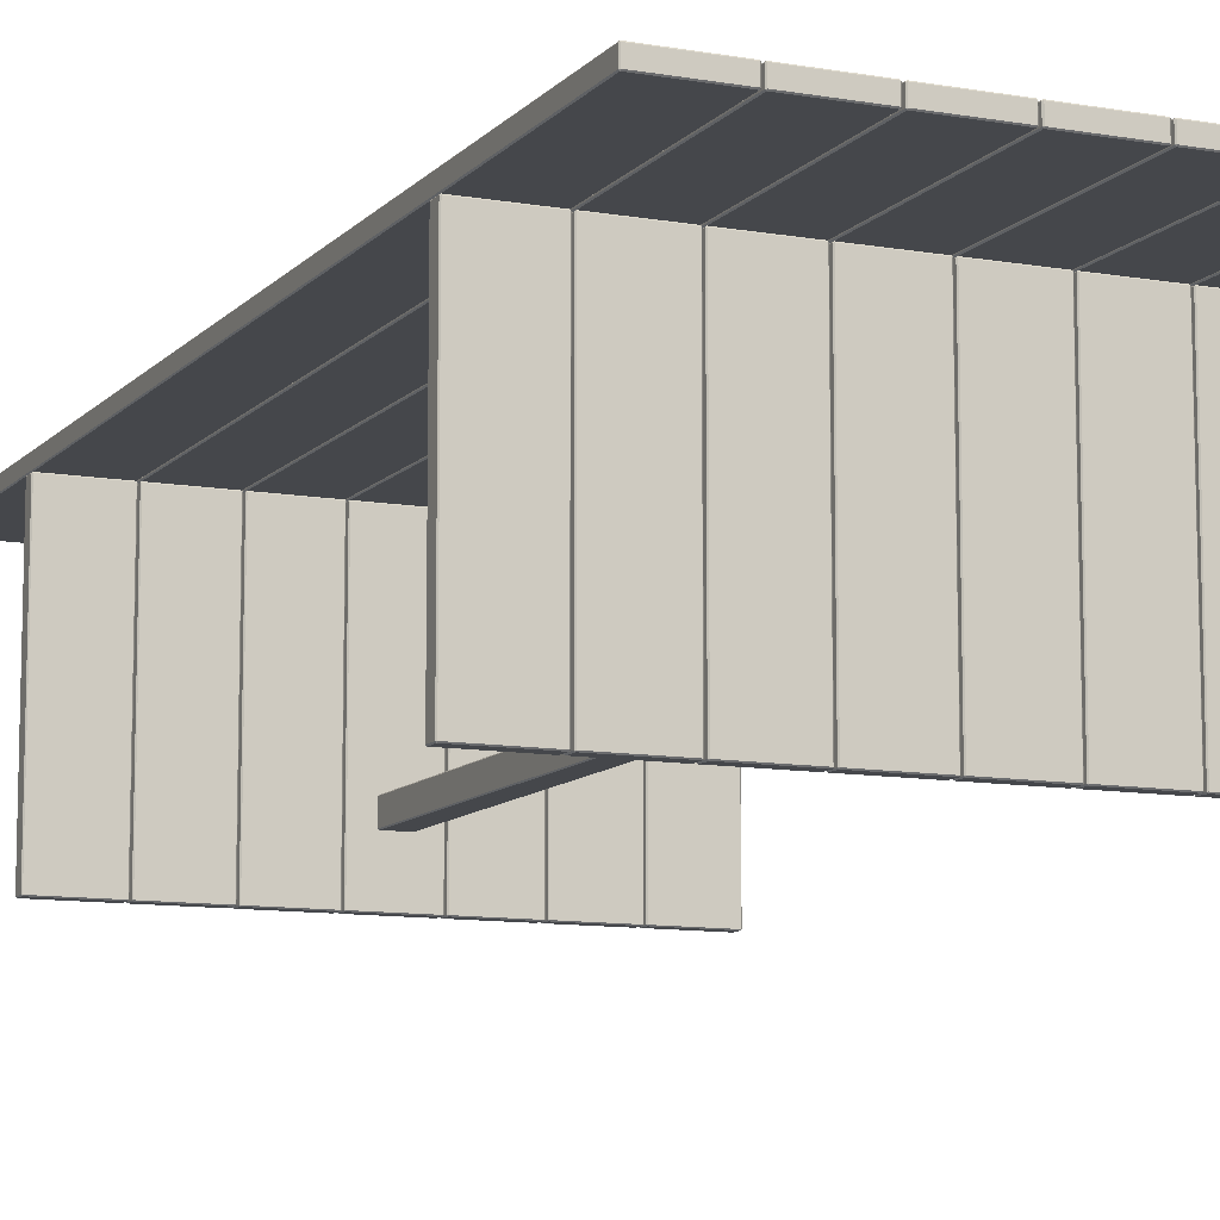
<metadata>
{"format":"obj","ext":"obj","renderer":"f3d","projection":"perspective","resolution":1024,"background":"white","views":[{"elev":-10.4,"azim":-24.0,"up":"+Y"}]}
</metadata>
<code>
v  -34.88 0.125 -50
v  -34.88 37.88 -50
v  -25.25 37.88 -50
v  -25.25 0.125 -50
v  -24.75 0.125 -50
v  -24.75 37.88 -50
v  -15.25 37.88 -50
v  -15.25 0.125 -50
v  -14.75 0.125 -50
v  -14.75 37.88 -50
v  -5.25 37.88 -50
v  -5.25 0.125 -50
v  -4.75 0.125 -50
v  -4.75 37.88 -50
v  4.75 37.88 -50
v  4.75 0.125 -50
v  5.25 0.125 -50
v  5.25 37.88 -50
v  14.75 37.88 -50
v  14.75 0.125 -50
v  15.25 0.125 -50
v  15.25 37.88 -50
v  24.75 37.88 -50
v  24.75 0.125 -50
v  25.25 0.125 -50
v  25.25 37.88 -50
v  34.88 37.88 -50
v  34.88 0.125 -50
v  -34.88 0.125 -48
v  -25.25 0.125 -48
v  -25.25 37.88 -48
v  -34.88 37.88 -48
v  -24.75 0.125 -48
v  -15.25 0.125 -48
v  -15.25 37.88 -48
v  -24.75 37.88 -48
v  -14.75 0.125 -48
v  -5.25 0.125 -48
v  -5.25 37.88 -48
v  -14.75 37.88 -48
v  -4.75 0.125 -48
v  4.75 0.125 -48
v  4.75 37.88 -48
v  -4.75 37.88 -48
v  5.25 0.125 -48
v  14.75 0.125 -48
v  14.75 37.88 -48
v  5.25 37.88 -48
v  15.25 0.125 -48
v  24.75 0.125 -48
v  24.75 37.88 -48
v  15.25 37.88 -48
v  25.25 0.125 -48
v  34.88 0.125 -48
v  34.88 37.88 -48
v  25.25 37.88 -48
v  -34.88 0 -49.88
v  -25.25 0 -49.88
v  -25.25 0 -48.12
v  -34.88 0 -48.12
v  -24.75 0 -49.88
v  -15.25 0 -49.88
v  -15.25 0 -48.12
v  -24.75 0 -48.12
v  -14.75 0 -49.88
v  -5.25 0 -49.88
v  -5.25 0 -48.12
v  -14.75 0 -48.12
v  -4.75 0 -49.88
v  4.75 0 -49.88
v  4.75 0 -48.12
v  -4.75 0 -48.12
v  5.25 0 -49.88
v  14.75 0 -49.88
v  14.75 0 -48.12
v  5.25 0 -48.12
v  15.25 0 -49.88
v  24.75 0 -49.88
v  24.75 0 -48.12
v  15.25 0 -48.12
v  25.25 0 -49.88
v  34.88 0 -49.88
v  34.88 0 -48.12
v  25.25 0 -48.12
v  35 0.125 -49.88
v  35 37.88 -49.88
v  35 37.88 -48.12
v  35 0.125 -48.12
v  34.88 38 -49.88
v  25.25 38 -49.88
v  25.25 38 -48.12
v  34.88 38 -48.12
v  24.75 38 -49.88
v  15.25 38 -49.88
v  15.25 38 -48.12
v  24.75 38 -48.12
v  14.75 38 -49.88
v  5.25 38 -49.88
v  5.25 38 -48.12
v  14.75 38 -48.12
v  4.75 38 -49.88
v  -4.75 38 -49.88
v  -4.75 38 -48.12
v  4.75 38 -48.12
v  -5.25 38 -49.88
v  -14.75 38 -49.88
v  -14.75 38 -48.12
v  -5.25 38 -48.12
v  -15.25 38 -49.88
v  -24.75 38 -49.88
v  -24.75 38 -48.12
v  -15.25 38 -48.12
v  -25.25 38 -49.88
v  -34.88 38 -49.88
v  -34.88 38 -48.12
v  -25.25 38 -48.12
v  -35 37.88 -49.88
v  -35 0.125 -49.88
v  -35 0.125 -48.12
v  -35 37.88 -48.12
v  -25.12 37.88 -48.12
v  -25.12 0.125 -48.12
v  -25.12 0.125 -49.88
v  -25.12 37.88 -49.88
v  -15.12 37.88 -48.12
v  -15.12 0.125 -48.12
v  -15.12 0.125 -49.88
v  -15.12 37.88 -49.88
v  -5.125 37.88 -48.12
v  -5.125 0.125 -48.12
v  -5.125 0.125 -49.88
v  -5.125 37.88 -49.88
v  4.875 37.88 -48.12
v  4.875 0.125 -48.12
v  4.875 0.125 -49.88
v  4.875 37.88 -49.88
v  14.88 37.88 -48.12
v  14.88 0.125 -48.12
v  14.88 0.125 -49.88
v  14.88 37.88 -49.88
v  24.88 37.88 -48.12
v  24.88 0.125 -48.12
v  24.88 0.125 -49.88
v  24.88 37.88 -49.88
v  25.12 0.125 -49.88
v  25.12 0.125 -48.12
v  25.12 37.88 -48.12
v  25.12 37.88 -49.88
v  15.12 0.125 -49.88
v  15.12 0.125 -48.12
v  15.12 37.88 -48.12
v  15.12 37.88 -49.88
v  5.125 0.125 -49.88
v  5.125 0.125 -48.12
v  5.125 37.88 -48.12
v  5.125 37.88 -49.88
v  -4.875 0.125 -49.88
v  -4.875 0.125 -48.12
v  -4.875 37.88 -48.12
v  -4.875 37.88 -49.88
v  -14.88 0.125 -49.88
v  -14.88 0.125 -48.12
v  -14.88 37.88 -48.12
v  -14.88 37.88 -49.88
v  -24.88 0.125 -49.88
v  -24.88 0.125 -48.12
v  -24.88 37.88 -48.12
v  -24.88 37.88 -49.88
v  -34.88 0.125 48
v  -34.88 37.88 48
v  -25.25 37.88 48
v  -25.25 0.125 48
v  -24.75 0.125 48
v  -24.75 37.88 48
v  -15.25 37.88 48
v  -15.25 0.125 48
v  -14.75 0.125 48
v  -14.75 37.88 48
v  -5.25 37.88 48
v  -5.25 0.125 48
v  -4.75 0.125 48
v  -4.75 37.88 48
v  4.75 37.88 48
v  4.75 0.125 48
v  5.25 0.125 48
v  5.25 37.88 48
v  14.75 37.88 48
v  14.75 0.125 48
v  15.25 0.125 48
v  15.25 37.88 48
v  24.75 37.88 48
v  24.75 0.125 48
v  25.25 0.125 48
v  25.25 37.88 48
v  34.88 37.88 48
v  34.88 0.125 48
v  -34.88 0.125 50
v  -25.25 0.125 50
v  -25.25 37.88 50
v  -34.88 37.88 50
v  -24.75 0.125 50
v  -15.25 0.125 50
v  -15.25 37.88 50
v  -24.75 37.88 50
v  -14.75 0.125 50
v  -5.25 0.125 50
v  -5.25 37.88 50
v  -14.75 37.88 50
v  -4.75 0.125 50
v  4.75 0.125 50
v  4.75 37.88 50
v  -4.75 37.88 50
v  5.25 0.125 50
v  14.75 0.125 50
v  14.75 37.88 50
v  5.25 37.88 50
v  15.25 0.125 50
v  24.75 0.125 50
v  24.75 37.88 50
v  15.25 37.88 50
v  25.25 0.125 50
v  34.88 0.125 50
v  34.88 37.88 50
v  25.25 37.88 50
v  -34.88 0 48.12
v  -25.25 0 48.12
v  -25.25 0 49.88
v  -34.88 0 49.88
v  -24.75 0 48.12
v  -15.25 0 48.12
v  -15.25 0 49.88
v  -24.75 0 49.88
v  -14.75 0 48.12
v  -5.25 0 48.12
v  -5.25 0 49.88
v  -14.75 0 49.88
v  -4.75 0 48.12
v  4.75 0 48.12
v  4.75 0 49.88
v  -4.75 0 49.88
v  5.25 0 48.12
v  14.75 0 48.12
v  14.75 0 49.88
v  5.25 0 49.88
v  15.25 0 48.12
v  24.75 0 48.12
v  24.75 0 49.88
v  15.25 0 49.88
v  25.25 0 48.12
v  34.88 0 48.12
v  34.88 0 49.88
v  25.25 0 49.88
v  35 0.125 48.12
v  35 37.88 48.12
v  35 37.88 49.88
v  35 0.125 49.88
v  34.88 38 48.12
v  25.25 38 48.12
v  25.25 38 49.88
v  34.88 38 49.88
v  24.75 38 48.12
v  15.25 38 48.12
v  15.25 38 49.88
v  24.75 38 49.88
v  14.75 38 48.12
v  5.25 38 48.12
v  5.25 38 49.88
v  14.75 38 49.88
v  4.75 38 48.12
v  -4.75 38 48.12
v  -4.75 38 49.88
v  4.75 38 49.88
v  -5.25 38 48.12
v  -14.75 38 48.12
v  -14.75 38 49.88
v  -5.25 38 49.88
v  -15.25 38 48.12
v  -24.75 38 48.12
v  -24.75 38 49.88
v  -15.25 38 49.88
v  -25.25 38 48.12
v  -34.88 38 48.12
v  -34.88 38 49.88
v  -25.25 38 49.88
v  -35 37.88 48.12
v  -35 0.125 48.12
v  -35 0.125 49.88
v  -35 37.88 49.88
v  -25.12 37.88 49.88
v  -25.12 0.125 49.88
v  -25.12 0.125 48.12
v  -25.12 37.88 48.12
v  -15.12 37.88 49.88
v  -15.12 0.125 49.88
v  -15.12 0.125 48.12
v  -15.12 37.88 48.12
v  -5.125 37.88 49.88
v  -5.125 0.125 49.88
v  -5.125 0.125 48.12
v  -5.125 37.88 48.12
v  4.875 37.88 49.88
v  4.875 0.125 49.88
v  4.875 0.125 48.12
v  4.875 37.88 48.12
v  14.88 37.88 49.88
v  14.88 0.125 49.88
v  14.88 0.125 48.12
v  14.88 37.88 48.12
v  24.88 37.88 49.88
v  24.88 0.125 49.88
v  24.88 0.125 48.12
v  24.88 37.88 48.12
v  25.12 0.125 48.12
v  25.12 0.125 49.88
v  25.12 37.88 49.88
v  25.12 37.88 48.12
v  15.12 0.125 48.12
v  15.12 0.125 49.88
v  15.12 37.88 49.88
v  15.12 37.88 48.12
v  5.125 0.125 48.12
v  5.125 0.125 49.88
v  5.125 37.88 49.88
v  5.125 37.88 48.12
v  -4.875 0.125 48.12
v  -4.875 0.125 49.88
v  -4.875 37.88 49.88
v  -4.875 37.88 48.12
v  -14.88 0.125 48.12
v  -14.88 0.125 49.88
v  -14.88 37.88 49.88
v  -14.88 37.88 48.12
v  -24.88 0.125 48.12
v  -24.88 0.125 49.88
v  -24.88 37.88 49.88
v  -24.88 37.88 48.12
g Dining_Table_Plank
f 1 2 3 4
f 5 6 7 8
f 9 10 11 12
f 13 14 15 16
f 17 18 19 20
f 21 22 23 24
f 25 26 27 28
f 29 30 31 32
f 33 34 35 36
f 37 38 39 40
f 41 42 43 44
f 45 46 47 48
f 49 50 51 52
f 53 54 55 56
f 57 58 59 60
f 61 62 63 64
f 65 66 67 68
f 69 70 71 72
f 73 74 75 76
f 77 78 79 80
f 81 82 83 84
f 85 86 87 88
f 89 90 91 92
f 93 94 95 96
f 97 98 99 100
f 101 102 103 104
f 105 106 107 108
f 109 110 111 112
f 113 114 115 116
f 117 118 119 120
f 121 122 123 124
f 125 126 127 128
f 129 130 131 132
f 133 134 135 136
f 137 138 139 140
f 141 142 143 144
f 145 146 147 148
f 149 150 151 152
f 153 154 155 156
f 157 158 159 160
f 161 162 163 164
f 165 166 167 168
f 169 170 171 172
f 173 174 175 176
f 177 178 179 180
f 181 182 183 184
f 185 186 187 188
f 189 190 191 192
f 193 194 195 196
f 197 198 199 200
f 201 202 203 204
f 205 206 207 208
f 209 210 211 212
f 213 214 215 216
f 217 218 219 220
f 221 222 223 224
f 225 226 227 228
f 229 230 231 232
f 233 234 235 236
f 237 238 239 240
f 241 242 243 244
f 245 246 247 248
f 249 250 251 252
f 253 254 255 256
f 257 258 259 260
f 261 262 263 264
f 265 266 267 268
f 269 270 271 272
f 273 274 275 276
f 277 278 279 280
f 281 282 283 284
f 285 286 287 288
f 289 290 291 292
f 293 294 295 296
f 297 298 299 300
f 301 302 303 304
f 305 306 307 308
f 309 310 311 312
f 313 314 315 316
f 317 318 319 320
f 321 322 323 324
f 325 326 327 328
f 329 330 331 332
f 333 334 335 336
f 1 57 118
f 117 114 2
f 113 124 3
f 4 123 58
f 5 61 165
f 168 110 6
f 109 128 7
f 8 127 62
f 9 65 161
f 164 106 10
f 105 132 11
f 12 131 66
f 13 69 157
f 160 102 14
f 101 136 15
f 16 135 70
f 17 73 153
f 156 98 18
f 97 140 19
f 20 139 74
f 21 77 149
f 152 94 22
f 93 144 23
f 24 143 78
f 25 81 145
f 148 90 26
f 89 86 27
f 28 85 82
f 60 29 119
f 122 30 59
f 116 31 121
f 120 32 115
f 64 33 166
f 126 34 63
f 112 35 125
f 167 36 111
f 68 37 162
f 130 38 67
f 108 39 129
f 163 40 107
f 72 41 158
f 134 42 71
f 104 43 133
f 159 44 103
f 76 45 154
f 138 46 75
f 100 47 137
f 155 48 99
f 80 49 150
f 142 50 79
f 96 51 141
f 151 52 95
f 84 53 146
f 88 54 83
f 92 55 87
f 147 56 91
f 169 225 286
f 285 282 170
f 281 292 171
f 172 291 226
f 173 229 333
f 336 278 174
f 277 296 175
f 176 295 230
f 177 233 329
f 332 274 178
f 273 300 179
f 180 299 234
f 181 237 325
f 328 270 182
f 269 304 183
f 184 303 238
f 185 241 321
f 324 266 186
f 265 308 187
f 188 307 242
f 189 245 317
f 320 262 190
f 261 312 191
f 192 311 246
f 193 249 313
f 316 258 194
f 257 254 195
f 196 253 250
f 228 197 287
f 290 198 227
f 284 199 289
f 288 200 283
f 232 201 334
f 294 202 231
f 280 203 293
f 335 204 279
f 236 205 330
f 298 206 235
f 276 207 297
f 331 208 275
f 240 209 326
f 302 210 239
f 272 211 301
f 327 212 271
f 244 213 322
f 306 214 243
f 268 215 305
f 323 216 267
f 248 217 318
f 310 218 247
f 264 219 309
f 319 220 263
f 252 221 314
f 256 222 251
f 260 223 255
f 315 224 259
f 1 118 117 2
f 2 114 113 3
f 3 124 123 4
f 4 58 57 1
f 5 165 168 6
f 6 110 109 7
f 7 128 127 8
f 8 62 61 5
f 9 161 164 10
f 10 106 105 11
f 11 132 131 12
f 12 66 65 9
f 13 157 160 14
f 14 102 101 15
f 15 136 135 16
f 16 70 69 13
f 17 153 156 18
f 18 98 97 19
f 19 140 139 20
f 20 74 73 17
f 21 149 152 22
f 22 94 93 23
f 23 144 143 24
f 24 78 77 21
f 25 145 148 26
f 26 90 89 27
f 27 86 85 28
f 28 82 81 25
f 29 60 59 30
f 30 122 121 31
f 31 116 115 32
f 32 120 119 29
f 33 64 63 34
f 34 126 125 35
f 35 112 111 36
f 36 167 166 33
f 37 68 67 38
f 38 130 129 39
f 39 108 107 40
f 40 163 162 37
f 41 72 71 42
f 42 134 133 43
f 43 104 103 44
f 44 159 158 41
f 45 76 75 46
f 46 138 137 47
f 47 100 99 48
f 48 155 154 45
f 49 80 79 50
f 50 142 141 51
f 51 96 95 52
f 52 151 150 49
f 53 84 83 54
f 54 88 87 55
f 55 92 91 56
f 56 147 146 53
f 58 123 122 59
f 60 119 118 57
f 62 127 126 63
f 64 166 165 61
f 66 131 130 67
f 68 162 161 65
f 70 135 134 71
f 72 158 157 69
f 74 139 138 75
f 76 154 153 73
f 78 143 142 79
f 80 150 149 77
f 82 85 88 83
f 84 146 145 81
f 86 89 92 87
f 90 148 147 91
f 94 152 151 95
f 96 141 144 93
f 98 156 155 99
f 100 137 140 97
f 102 160 159 103
f 104 133 136 101
f 106 164 163 107
f 108 129 132 105
f 110 168 167 111
f 112 125 128 109
f 114 117 120 115
f 116 121 124 113
f 169 286 285 170
f 170 282 281 171
f 171 292 291 172
f 172 226 225 169
f 173 333 336 174
f 174 278 277 175
f 175 296 295 176
f 176 230 229 173
f 177 329 332 178
f 178 274 273 179
f 179 300 299 180
f 180 234 233 177
f 181 325 328 182
f 182 270 269 183
f 183 304 303 184
f 184 238 237 181
f 185 321 324 186
f 186 266 265 187
f 187 308 307 188
f 188 242 241 185
f 189 317 320 190
f 190 262 261 191
f 191 312 311 192
f 192 246 245 189
f 193 313 316 194
f 194 258 257 195
f 195 254 253 196
f 196 250 249 193
f 197 228 227 198
f 198 290 289 199
f 199 284 283 200
f 200 288 287 197
f 201 232 231 202
f 202 294 293 203
f 203 280 279 204
f 204 335 334 201
f 205 236 235 206
f 206 298 297 207
f 207 276 275 208
f 208 331 330 205
f 209 240 239 210
f 210 302 301 211
f 211 272 271 212
f 212 327 326 209
f 213 244 243 214
f 214 306 305 215
f 215 268 267 216
f 216 323 322 213
f 217 248 247 218
f 218 310 309 219
f 219 264 263 220
f 220 319 318 217
f 221 252 251 222
f 222 256 255 223
f 223 260 259 224
f 224 315 314 221
f 226 291 290 227
f 228 287 286 225
f 230 295 294 231
f 232 334 333 229
f 234 299 298 235
f 236 330 329 233
f 238 303 302 239
f 240 326 325 237
f 242 307 306 243
f 244 322 321 241
f 246 311 310 247
f 248 318 317 245
f 250 253 256 251
f 252 314 313 249
f 254 257 260 255
f 258 316 315 259
f 262 320 319 263
f 264 309 312 261
f 266 324 323 267
f 268 305 308 265
f 270 328 327 271
f 272 301 304 269
f 274 332 331 275
f 276 297 300 273
f 278 336 335 279
f 280 293 296 277
f 282 285 288 283
f 284 289 292 281
v  -1.692 7.685 -48
v  -1.692 10.66 -48
v  1.692 10.66 -48
v  1.692 7.685 -48
v  -1.692 7.685 48
v  1.692 7.685 48
v  1.692 10.66 48
v  -1.692 10.66 48
v  -1.692 7.56 -47.88
v  1.692 7.56 -47.88
v  1.692 7.56 47.88
v  -1.692 7.56 47.88
v  1.817 7.685 -47.88
v  1.817 10.66 -47.88
v  1.817 10.66 47.88
v  1.817 7.685 47.88
v  1.692 10.79 -47.88
v  -1.692 10.79 -47.88
v  -1.692 10.79 47.88
v  1.692 10.79 47.88
v  -1.817 10.66 -47.88
v  -1.817 7.685 -47.88
v  -1.817 7.685 47.88
v  -1.817 10.66 47.88
g Dining_Table_Plank
f 337 338 339 340
f 341 342 343 344
f 345 346 347 348
f 349 350 351 352
f 353 354 355 356
f 357 358 359 360
f 345 358 337
f 340 349 346
f 357 354 338
f 339 353 350
f 348 341 359
f 352 342 347
f 360 344 355
f 356 343 351
f 337 358 357 338
f 338 354 353 339
f 339 350 349 340
f 340 346 345 337
f 341 348 347 342
f 342 352 351 343
f 343 356 355 344
f 344 360 359 341
f 346 349 352 347
f 348 359 358 345
f 350 353 356 351
f 354 357 360 355
v  -34.88 38 79.88
v  -34.88 38 -79.88
v  -25.25 38 -79.88
v  -25.25 38 79.88
v  -24.75 38 79.88
v  -24.75 38 -79.88
v  -15.25 38 -79.88
v  -15.25 38 79.88
v  -14.75 38 79.88
v  -14.75 38 -79.88
v  -5.25 38 -79.88
v  -5.25 38 79.88
v  -4.75 38 79.88
v  -4.75 38 -79.88
v  4.75 38 -79.88
v  4.75 38 79.88
v  5.25 38 79.88
v  5.25 38 -79.88
v  14.75 38 -79.88
v  14.75 38 79.88
v  15.25 38 79.88
v  15.25 38 -79.88
v  24.75 38 -79.88
v  24.75 38 79.88
v  25.25 38 79.88
v  25.25 38 -79.88
v  34.88 38 -79.88
v  34.88 38 79.88
v  -34.88 40 79.88
v  -25.25 40 79.88
v  -25.25 40 -79.88
v  -34.88 40 -79.88
v  -24.75 40 79.88
v  -15.25 40 79.88
v  -15.25 40 -79.88
v  -24.75 40 -79.88
v  -14.75 40 79.88
v  -5.25 40 79.88
v  -5.25 40 -79.88
v  -14.75 40 -79.88
v  -4.75 40 79.88
v  4.75 40 79.88
v  4.75 40 -79.88
v  -4.75 40 -79.88
v  5.25 40 79.88
v  14.75 40 79.88
v  14.75 40 -79.88
v  5.25 40 -79.88
v  15.25 40 79.88
v  24.75 40 79.88
v  24.75 40 -79.88
v  15.25 40 -79.88
v  25.25 40 79.88
v  34.88 40 79.88
v  34.88 40 -79.88
v  25.25 40 -79.88
v  -34.88 38.12 80
v  -25.25 38.12 80
v  -25.25 39.88 80
v  -34.88 39.88 80
v  -24.75 38.12 80
v  -15.25 38.12 80
v  -15.25 39.88 80
v  -24.75 39.88 80
v  -14.75 38.12 80
v  -5.25 38.12 80
v  -5.25 39.88 80
v  -14.75 39.88 80
v  -4.75 38.12 80
v  4.75 38.12 80
v  4.75 39.88 80
v  -4.75 39.88 80
v  5.25 38.12 80
v  14.75 38.12 80
v  14.75 39.88 80
v  5.25 39.88 80
v  15.25 38.12 80
v  24.75 38.12 80
v  24.75 39.88 80
v  15.25 39.88 80
v  25.25 38.12 80
v  34.88 38.12 80
v  34.88 39.88 80
v  25.25 39.88 80
v  35 38.12 79.88
v  35 38.12 -79.88
v  35 39.88 -79.88
v  35 39.88 79.88
v  34.88 38.12 -80
v  25.25 38.12 -80
v  25.25 39.88 -80
v  34.88 39.88 -80
v  24.75 38.12 -80
v  15.25 38.12 -80
v  15.25 39.88 -80
v  24.75 39.88 -80
v  14.75 38.12 -80
v  5.25 38.12 -80
v  5.25 39.88 -80
v  14.75 39.88 -80
v  4.75 38.12 -80
v  -4.75 38.12 -80
v  -4.75 39.88 -80
v  4.75 39.88 -80
v  -5.25 38.12 -80
v  -14.75 38.12 -80
v  -14.75 39.88 -80
v  -5.25 39.88 -80
v  -15.25 38.12 -80
v  -24.75 38.12 -80
v  -24.75 39.88 -80
v  -15.25 39.88 -80
v  -25.25 38.12 -80
v  -34.88 38.12 -80
v  -34.88 39.88 -80
v  -25.25 39.88 -80
v  -35 38.12 -79.88
v  -35 38.12 79.88
v  -35 39.88 79.88
v  -35 39.88 -79.88
v  -25.12 39.88 -79.88
v  -25.12 39.88 79.88
v  -25.12 38.12 79.88
v  -25.12 38.12 -79.88
v  -15.12 39.88 -79.88
v  -15.12 39.88 79.88
v  -15.12 38.12 79.88
v  -15.12 38.12 -79.88
v  -5.125 39.88 -79.88
v  -5.125 39.88 79.88
v  -5.125 38.12 79.88
v  -5.125 38.12 -79.88
v  4.875 39.88 -79.88
v  4.875 39.88 79.88
v  4.875 38.12 79.88
v  4.875 38.12 -79.88
v  14.88 39.88 -79.88
v  14.88 39.88 79.88
v  14.88 38.12 79.88
v  14.88 38.12 -79.88
v  24.88 39.88 -79.88
v  24.88 39.88 79.88
v  24.88 38.12 79.88
v  24.88 38.12 -79.88
v  25.12 38.12 79.88
v  25.12 39.88 79.88
v  25.12 39.88 -79.88
v  25.12 38.12 -79.88
v  15.12 38.12 79.88
v  15.12 39.88 79.88
v  15.12 39.88 -79.88
v  15.12 38.12 -79.88
v  5.125 38.12 79.88
v  5.125 39.88 79.88
v  5.125 39.88 -79.88
v  5.125 38.12 -79.88
v  -4.875 38.12 79.88
v  -4.875 39.88 79.88
v  -4.875 39.88 -79.88
v  -4.875 38.12 -79.88
v  -14.88 38.12 79.88
v  -14.88 39.88 79.88
v  -14.88 39.88 -79.88
v  -14.88 38.12 -79.88
v  -24.88 38.12 79.88
v  -24.88 39.88 79.88
v  -24.88 39.88 -79.88
v  -24.88 38.12 -79.88
g Dining_Table_Plank
f 361 362 363 364
f 365 366 367 368
f 369 370 371 372
f 373 374 375 376
f 377 378 379 380
f 381 382 383 384
f 385 386 387 388
f 389 390 391 392
f 393 394 395 396
f 397 398 399 400
f 401 402 403 404
f 405 406 407 408
f 409 410 411 412
f 413 414 415 416
f 417 418 419 420
f 421 422 423 424
f 425 426 427 428
f 429 430 431 432
f 433 434 435 436
f 437 438 439 440
f 441 442 443 444
f 445 446 447 448
f 449 450 451 452
f 453 454 455 456
f 457 458 459 460
f 461 462 463 464
f 465 466 467 468
f 469 470 471 472
f 473 474 475 476
f 477 478 479 480
f 481 482 483 484
f 485 486 487 488
f 489 490 491 492
f 493 494 495 496
f 497 498 499 500
f 501 502 503 504
f 505 506 507 508
f 509 510 511 512
f 513 514 515 516
f 517 518 519 520
f 521 522 523 524
f 525 526 527 528
f 417 478 361
f 364 483 418
f 487 422 368
f 491 426 372
f 495 430 376
f 499 434 380
f 503 438 384
f 445 442 388
f 477 474 362
f 363 473 484
f 367 469 488
f 371 465 492
f 375 461 496
f 379 457 500
f 383 453 504
f 387 449 446
f 420 389 479
f 424 393 526
f 428 397 522
f 432 401 518
f 436 405 514
f 440 409 510
f 413 506 444
f 448 414 443
f 480 392 475
f 476 391 481
f 472 395 485
f 468 399 489
f 464 403 493
f 460 407 497
f 456 411 501
f 452 415 447
f 421 525 365
f 425 521 369
f 429 517 373
f 433 513 377
f 437 509 381
f 441 505 385
f 366 528 470
f 370 524 466
f 374 520 462
f 378 516 458
f 382 512 454
f 386 508 450
f 482 390 419
f 486 394 423
f 490 398 427
f 494 402 431
f 498 406 435
f 502 410 439
f 396 471 527
f 400 467 523
f 404 463 519
f 408 459 515
f 412 455 511
f 416 451 507
f 361 478 477 362
f 362 474 473 363
f 363 484 483 364
f 364 418 417 361
f 366 470 469 367
f 367 488 487 368
f 368 422 421 365
f 370 466 465 371
f 371 492 491 372
f 372 426 425 369
f 374 462 461 375
f 375 496 495 376
f 376 430 429 373
f 378 458 457 379
f 379 500 499 380
f 380 434 433 377
f 382 454 453 383
f 383 504 503 384
f 384 438 437 381
f 386 450 449 387
f 387 446 445 388
f 388 442 441 385
f 389 420 419 390
f 390 482 481 391
f 391 476 475 392
f 392 480 479 389
f 393 424 423 394
f 394 486 485 395
f 395 472 471 396
f 397 428 427 398
f 398 490 489 399
f 399 468 467 400
f 401 432 431 402
f 402 494 493 403
f 403 464 463 404
f 405 436 435 406
f 406 498 497 407
f 407 460 459 408
f 409 440 439 410
f 410 502 501 411
f 411 456 455 412
f 413 444 443 414
f 414 448 447 415
f 415 452 451 416
f 418 483 482 419
f 420 479 478 417
f 422 487 486 423
f 426 491 490 427
f 430 495 494 431
f 434 499 498 435
f 438 503 502 439
f 442 445 448 443
f 446 449 452 447
f 450 508 507 451
f 454 512 511 455
f 458 516 515 459
f 462 520 519 463
f 466 524 523 467
f 470 528 527 471
f 474 477 480 475
f 365 525 528 366
f 369 521 524 370
f 373 517 520 374
f 377 513 516 378
f 381 509 512 382
f 385 505 508 386
f 396 527 526 393
f 400 523 522 397
f 404 519 518 401
f 408 515 514 405
f 412 511 510 409
f 416 507 506 413
f 424 526 525 421
f 428 522 521 425
f 432 518 517 429
f 436 514 513 433
f 440 510 509 437
f 444 506 505 441
f 456 501 504 453
f 460 497 500 457
f 464 493 496 461
f 468 489 492 465
f 472 485 488 469
f 476 481 484 473

</code>
